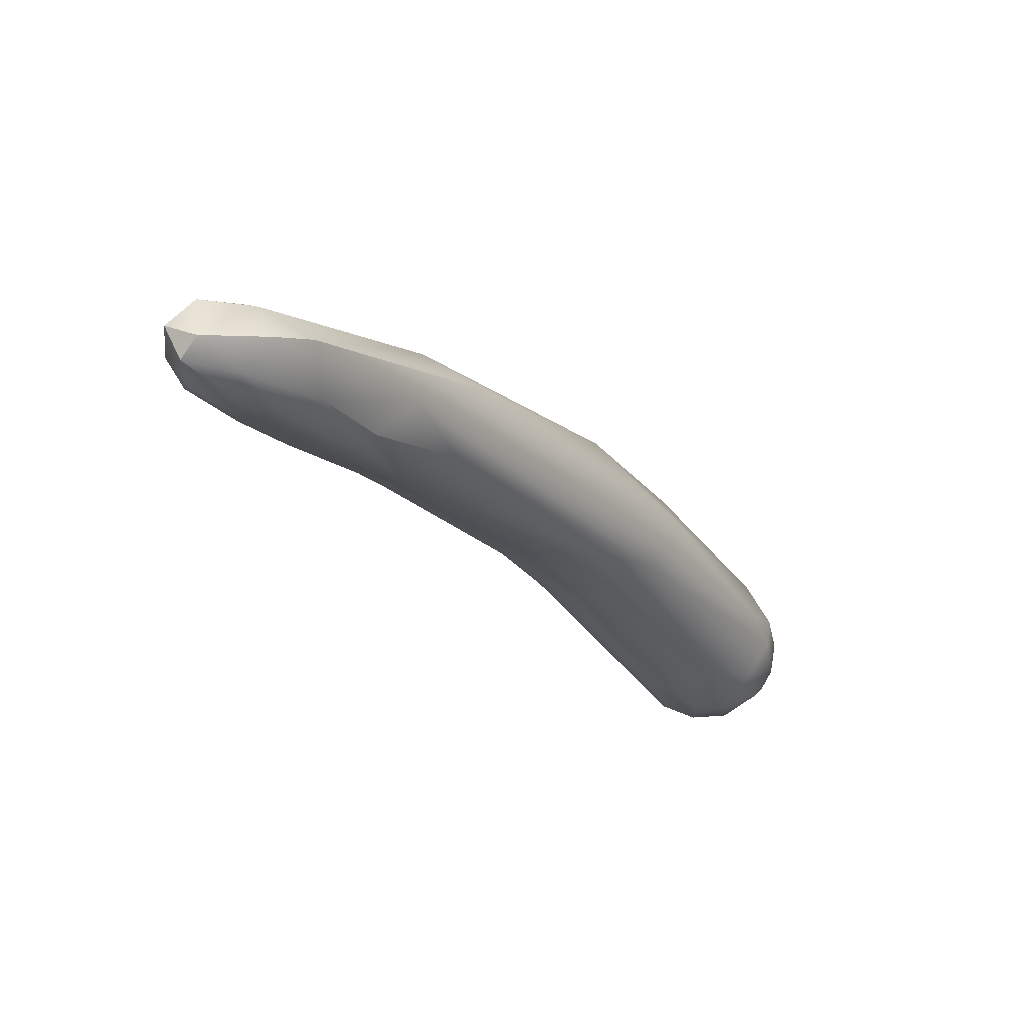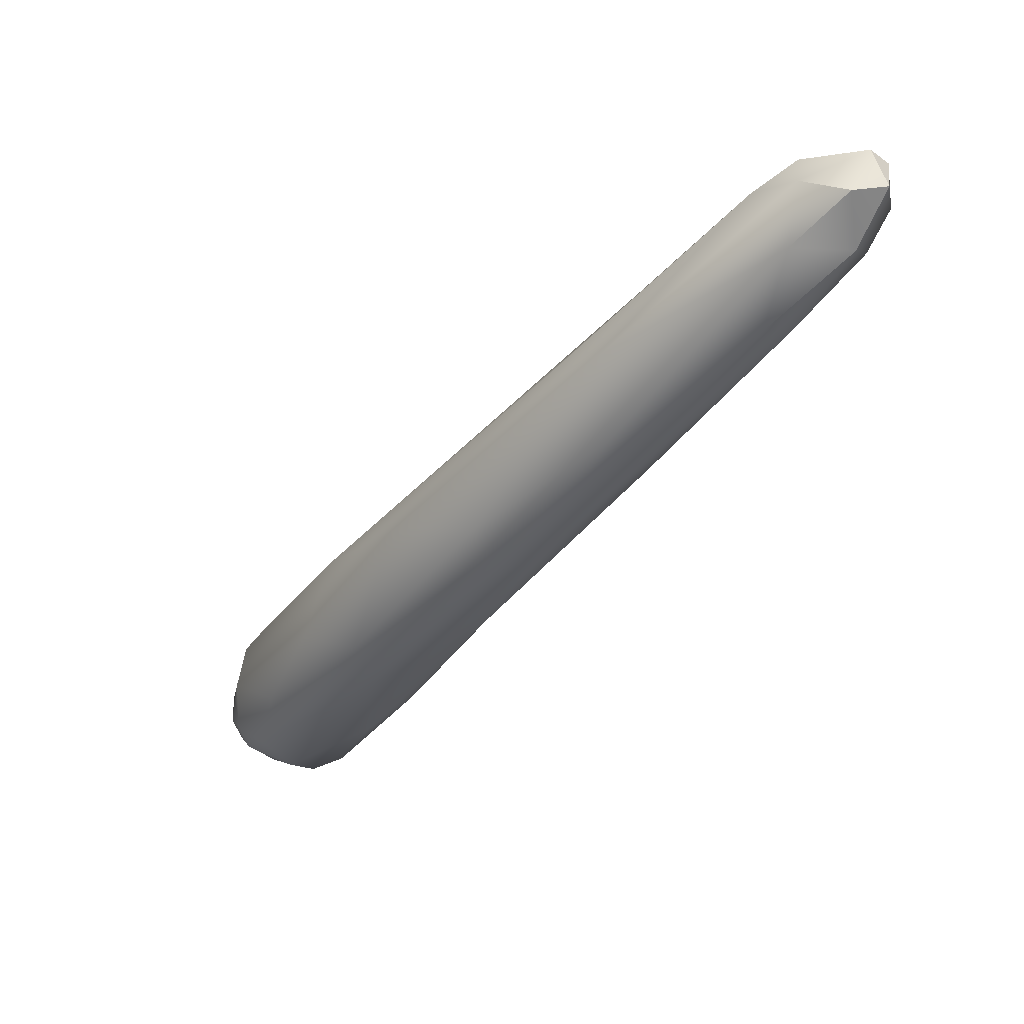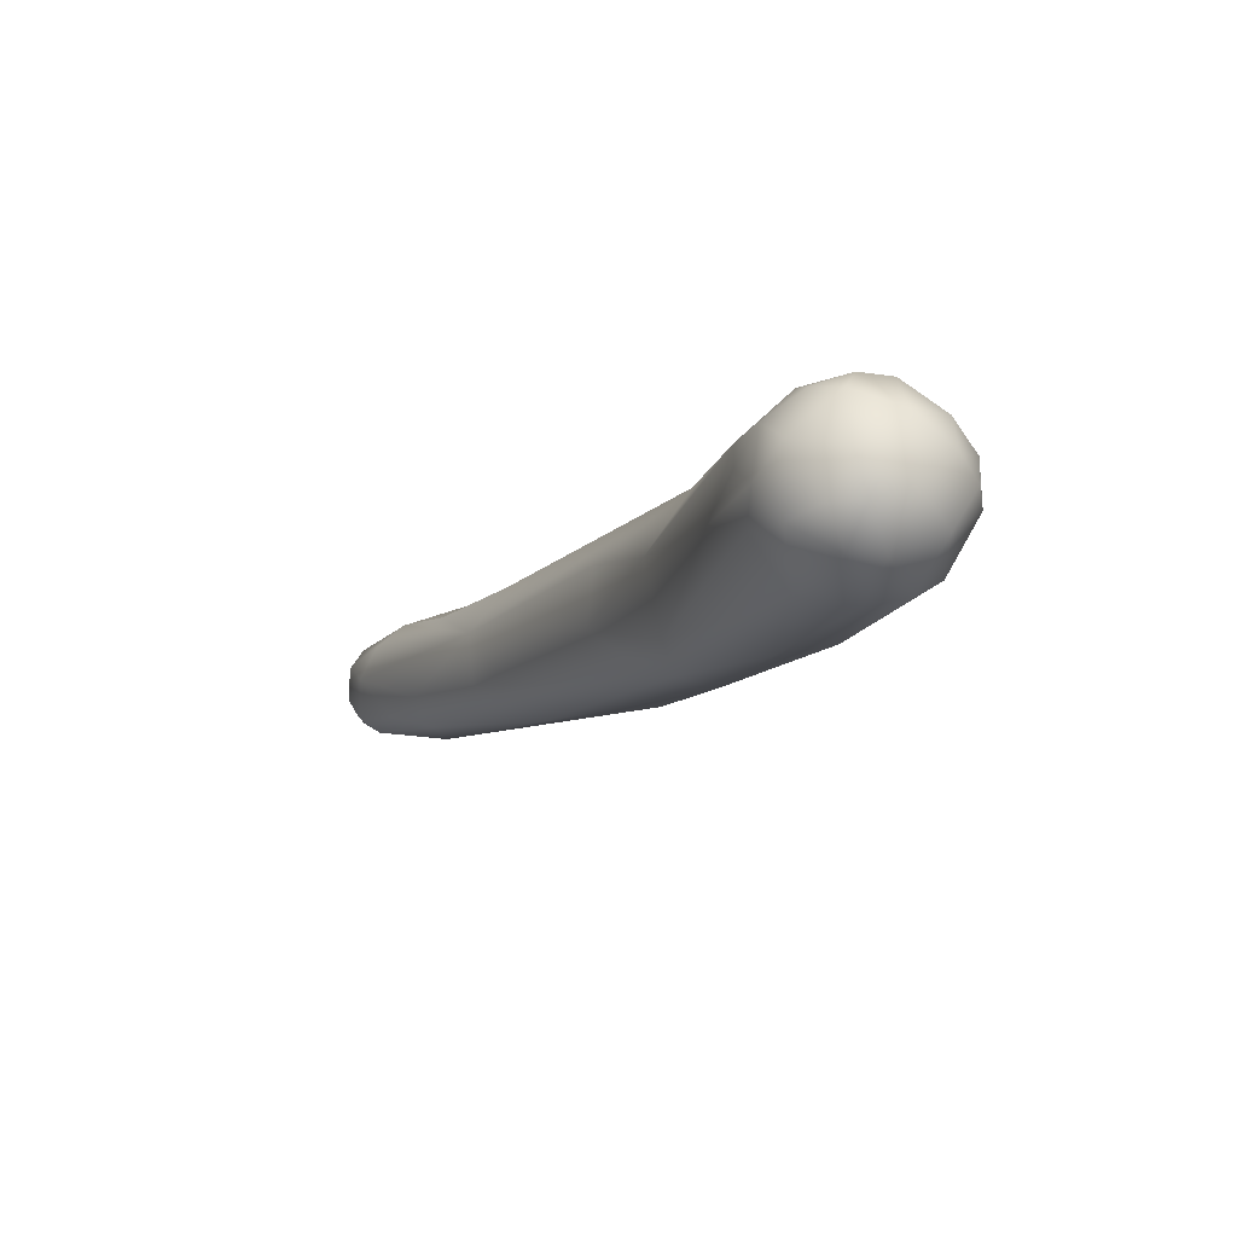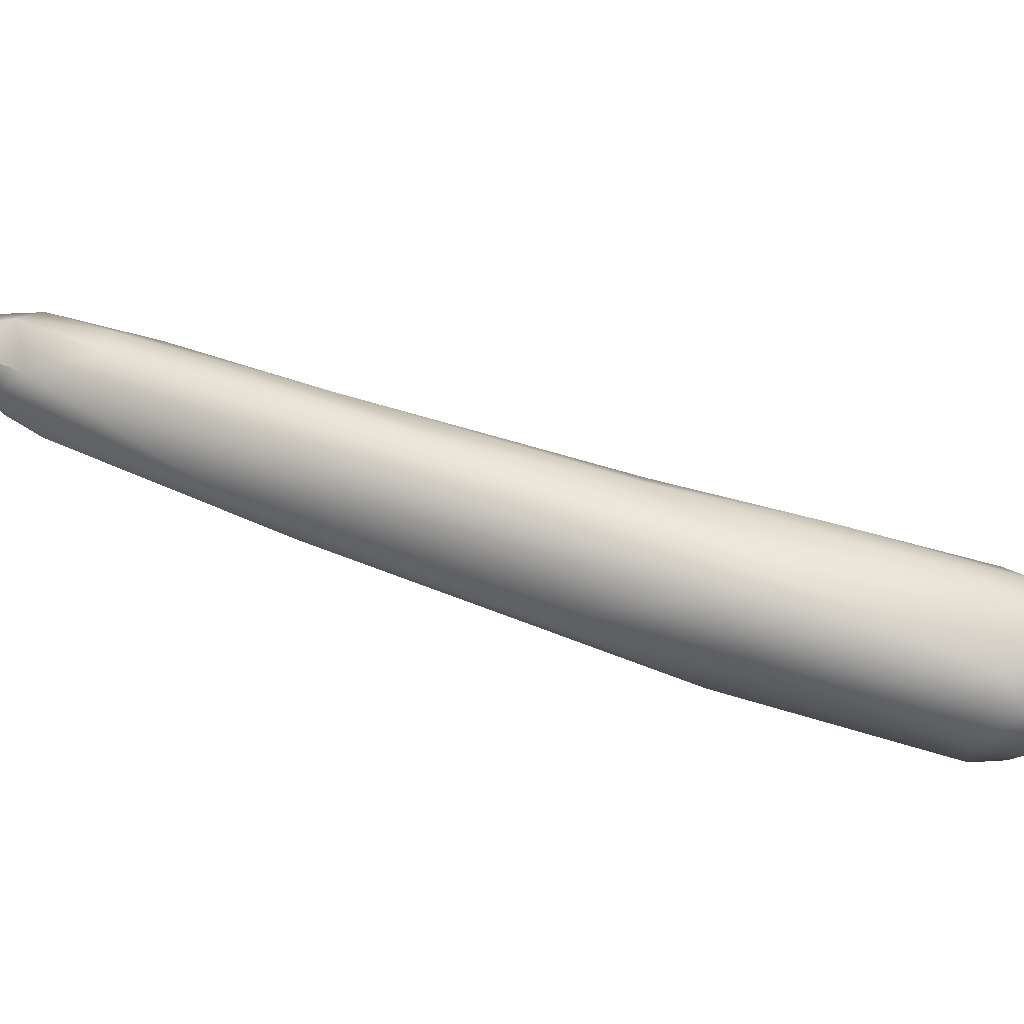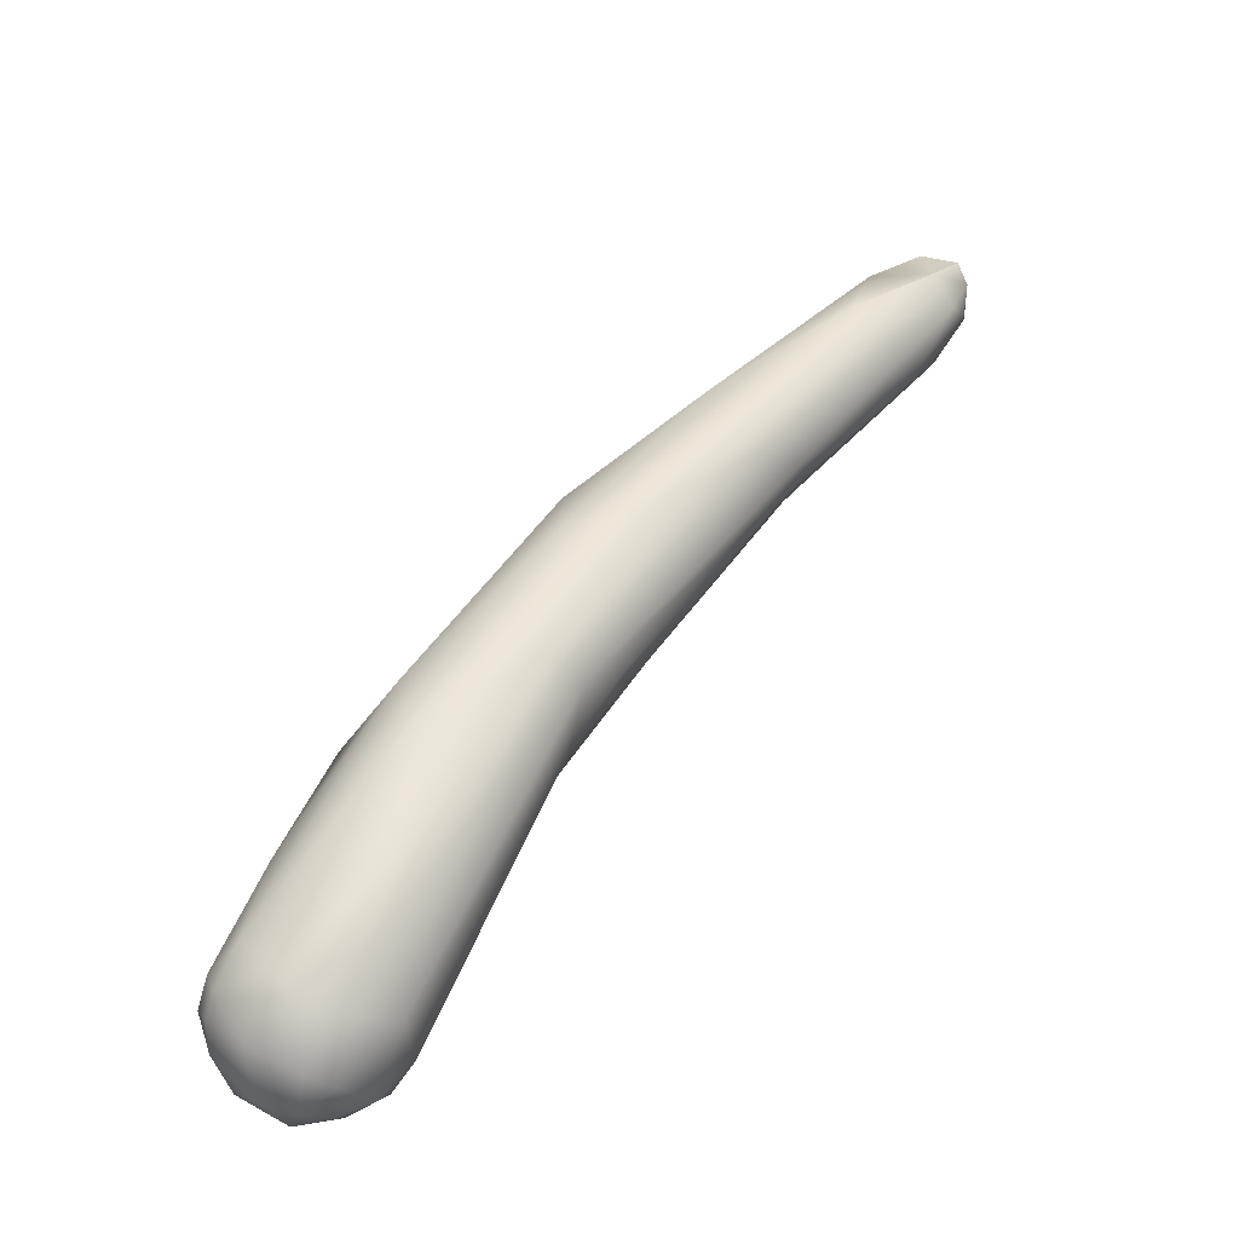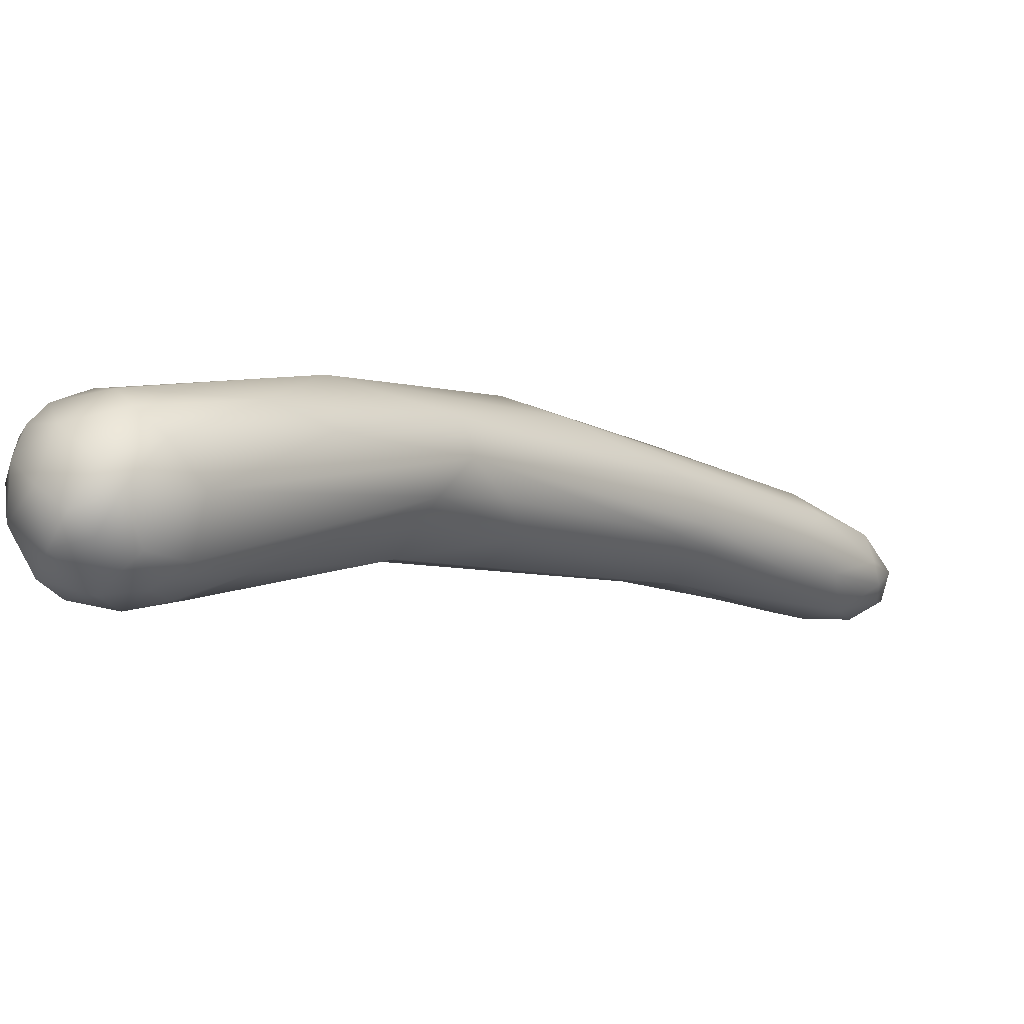
<metadata>
{"format":"obj","ext":"obj","renderer":"f3d","projection":"perspective","resolution":1024,"background":"white","views":[{"elev":50.5,"azim":-19.3,"up":"+Z"},{"elev":48.4,"azim":-167.7,"up":"+Z"},{"elev":-76.2,"azim":50.6,"up":"+Z"},{"elev":74.3,"azim":75.0,"up":"+Y"},{"elev":-46.8,"azim":-159.6,"up":"+Z"},{"elev":0.7,"azim":-171.0,"up":"+Y"}]}
</metadata>
<code>
v 57.08 -96.07 1325
v 56.37 -95.92 1326
v 57.35 -95.61 1325
v 57.72 -96.53 1323
v 58.24 -95.92 1323
v 57.97 -96.15 1323
v 58.44 -95.78 1323
v 57.52 -95.84 1324
v 57.6 -97.15 1324
v 58.73 -95.77 1324
v 58.17 -97.37 1324
v 58.58 -95.82 1324
v 58.21 -96.53 1323
v 58.38 -96.31 1323
v 58.4 -96.85 1323
v 58.1 -96.95 1323
v 57.85 -97.04 1323
v 58.59 -96.66 1323
v 58.14 -97.24 1323
v 58.75 -96.05 1323
v 58.86 -96.48 1323
v 58.79 -96.95 1323
v 58.52 -97.28 1323
v 58.09 -97.34 1324
v 58.45 -97.42 1323
v 58.96 -95.88 1323
v 59.09 -96.04 1323
v 59.17 -96.31 1323
v 59.19 -96.77 1323
v 59.02 -97.17 1323
v 58.86 -97.33 1323
v 59.08 -95.97 1324
v 59.22 -96.14 1323
v 59.31 -96.47 1323
v 59.27 -96.89 1324
v 59.12 -97.14 1323
v 58.76 -97.32 1324
v 59.15 -96.26 1324
v 59.21 -96.78 1324
v 58.96 -96.91 1324
v 59.09 -97.05 1324
v 55.69 -95.91 1327
v 54.74 -96.43 1328
v 56.25 -96.27 1326
v 56.47 -96.58 1326
v 56.05 -96.6 1326
v 56.86 -97.09 1326
v 55.95 -96.93 1327
v 54.53 -96.86 1329
v 54.78 -96.94 1328
v 54.5 -97.09 1329
v 56.22 -95.72 1327
v 57.53 -95.63 1326
v 58.16 -95.92 1326
v 58.06 -96.61 1326
v 55.1 -96.12 1329
v 55.3 -96.6 1330
v 56.3 -95.86 1328
v 55.88 -96.71 1329
v 56.37 -97.19 1327
v 57.47 -97.1 1326
v 57.21 -96.18 1327
v 53.06 -97.25 1331
v 53.02 -97.49 1331
v 53.16 -96.99 1331
v 52.92 -97.37 1331
v 53.04 -97.65 1331
v 52.97 -97.31 1331
v 53.72 -96.86 1331
v 53.27 -97.14 1331
v 53.74 -97.29 1331
v 53.7 -97.01 1330
v 53.84 -97.32 1330
v 53.43 -97.35 1330
v 53.58 -96.78 1330
v 53.84 -96.58 1330
v 53.4 -97.74 1331
v 54.57 -97.59 1330
v 53.76 -97.81 1331
v 55.02 -97.34 1330
v 54.1 -97.74 1331
v 54.15 -97.46 1331
v 53.77 -97.62 1331
v 54.83 -97.41 1329
v 55.37 -97.39 1329
v 53 -97.67 1331
v 53.17 -97.61 1331
v 53.31 -97.84 1331
v 53.49 -97.84 1331
v 53.16 -96.99 1331
v 52.97 -97.31 1331
v 52.97 -97.31 1331
v 52.97 -97.31 1331
v 52.97 -97.31 1331
v 53.27 -97.14 1331
v 53.27 -97.14 1331
v 54.57 -97.59 1330
v 54.15 -97.46 1331
v 53.77 -97.62 1331
v 53 -97.67 1331
v 53 -97.67 1331
v 53 -97.67 1331
v 53.17 -97.61 1331
v 53.17 -97.61 1331
g grp1
f 3 2 42
f 42 52 3
f 3 52 53
f 8 1 2
f 3 8 2
f 43 2 44
f 2 1 44
f 1 4 44
f 3 53 10
f 10 53 12
f 6 14 13
f 6 13 4
f 13 16 4
f 17 4 16
f 8 5 6
f 14 6 5
f 1 8 6
f 1 6 4
f 4 17 45
f 45 17 9
f 9 17 19
f 5 8 7
f 24 9 19
f 10 26 7
f 7 8 3
f 10 7 3
f 10 32 26
f 10 12 32
f 12 38 32
f 13 15 16
f 20 14 5
f 14 18 13
f 15 13 18
f 18 22 15
f 15 23 16
f 15 22 23
f 16 19 17
f 23 19 16
f 20 5 7
f 20 21 14
f 14 21 18
f 21 22 18
f 19 25 24
f 19 23 25
f 26 20 7
f 28 21 20
f 28 29 21
f 21 29 22
f 29 30 22
f 30 23 22
f 24 25 11
f 26 27 20
f 28 20 27
f 31 23 30
f 31 25 23
f 37 11 25
f 31 37 25
f 32 33 26
f 26 33 27
f 33 28 27
f 28 33 34
f 28 34 29
f 29 36 30
f 36 31 30
f 36 37 31
f 33 32 38
f 34 33 38
f 35 34 39
f 34 35 29
f 35 41 36
f 29 35 36
f 41 37 36
f 39 34 38
f 39 40 41
f 35 39 41
f 75 42 43
f 43 44 49
f 43 42 2
f 44 46 50
f 50 46 48
f 48 84 50
f 84 48 60
f 50 49 44
f 45 44 4
f 44 45 46
f 45 48 46
f 45 47 48
f 47 45 9
f 47 60 48
f 60 47 61
f 9 11 47
f 9 24 11
f 11 37 61
f 61 47 11
f 75 43 72
f 43 49 72
f 51 73 49
f 49 50 51
f 51 50 84
f 52 58 53
f 62 54 53
f 12 53 54
f 53 58 62
f 54 55 38
f 62 55 54
f 38 12 54
f 39 55 40
f 55 61 40
f 40 61 41
f 39 38 55
f 42 76 56
f 76 42 75
f 56 76 69
f 59 57 82
f 61 84 60
f 52 56 58
f 52 42 56
f 85 84 61
f 56 57 58
f 58 57 62
f 56 69 57
f 62 57 59
f 59 80 55
f 55 80 61
f 59 98 80
f 85 61 80
f 59 55 62
f 41 61 37
f 76 75 65
f 65 75 63
f 65 63 66
f 63 64 66
f 74 64 63
f 66 64 67
f 86 66 67
f 64 74 77
f 67 64 77
f 69 76 90
f 69 90 70
f 70 90 68
f 91 65 66
f 66 86 92
f 88 100 67
f 77 88 67
f 87 93 101
f 69 71 57
f 95 71 69
f 94 103 96
f 96 103 71
f 103 83 71
f 49 73 72
f 73 74 72
f 75 72 63
f 72 74 63
f 74 73 77
f 77 73 84
f 77 84 79
f 77 79 88
f 85 80 78
f 80 81 78
f 97 81 84
f 81 79 84
f 89 88 79
f 81 89 79
f 57 71 82
f 81 80 98
f 71 83 82
f 98 99 81
f 81 99 89
f 84 73 51
f 97 84 85
f 104 102 89
f 102 88 89
f 89 99 104

</code>
